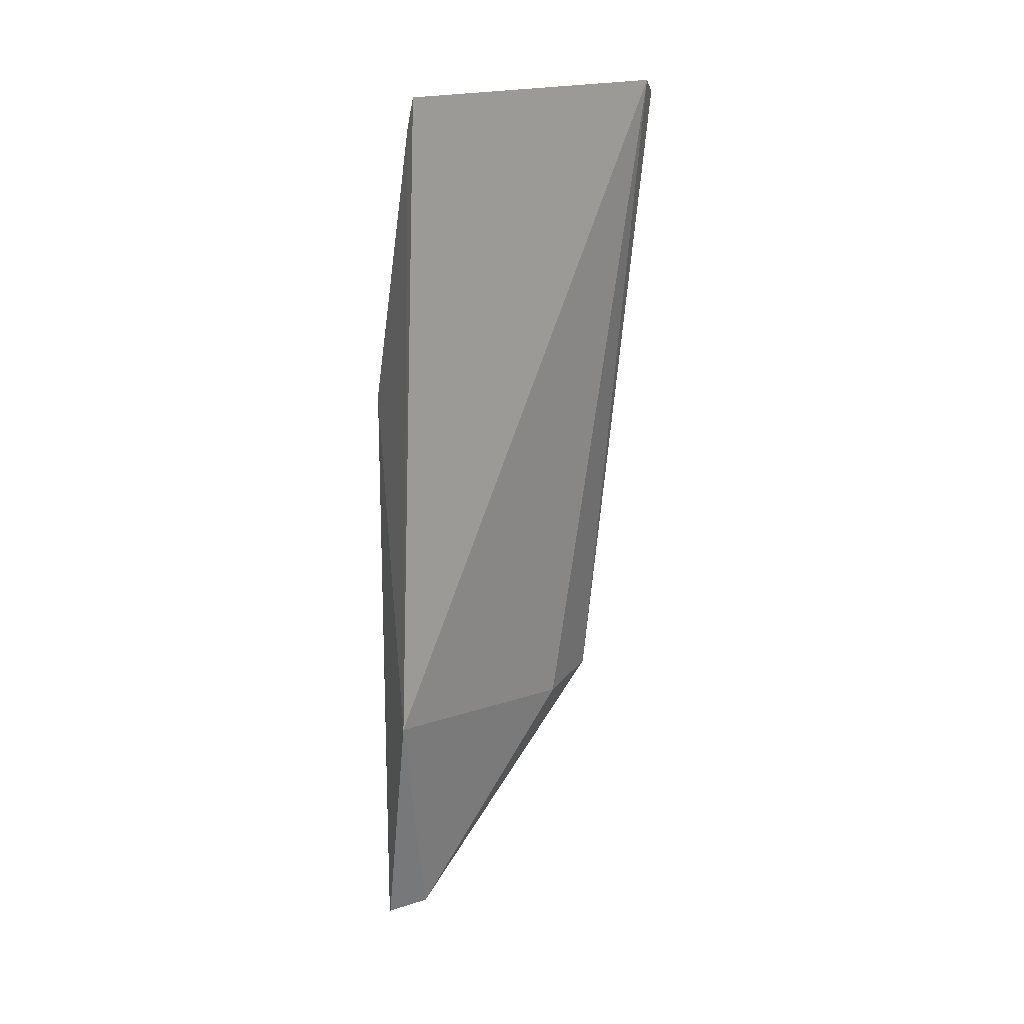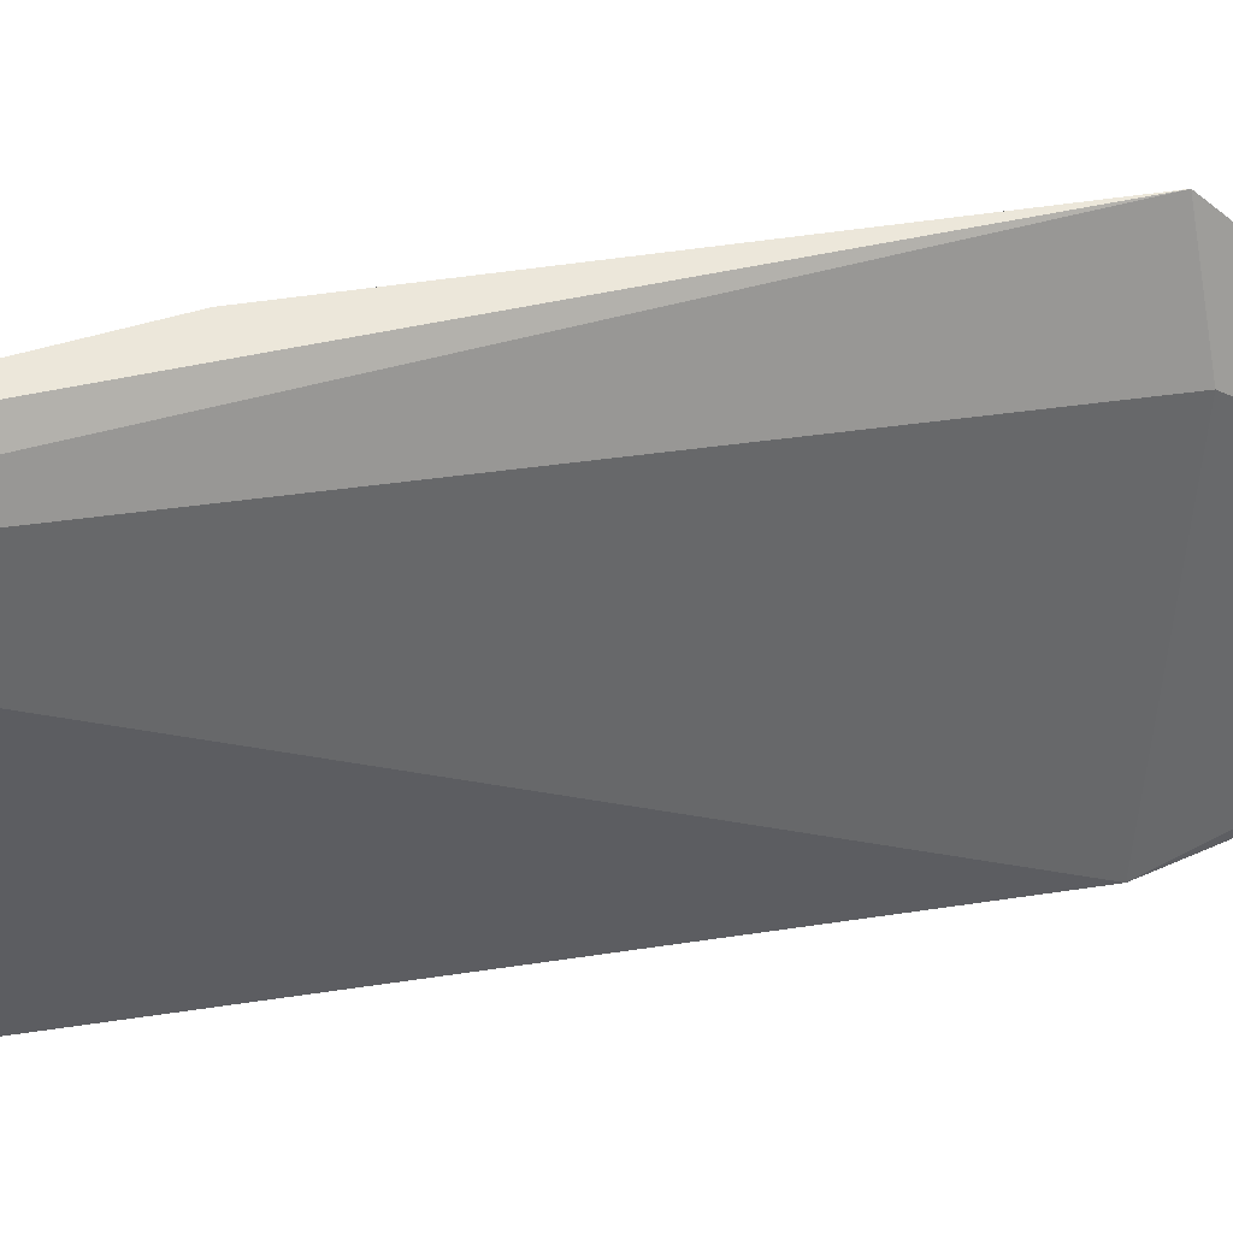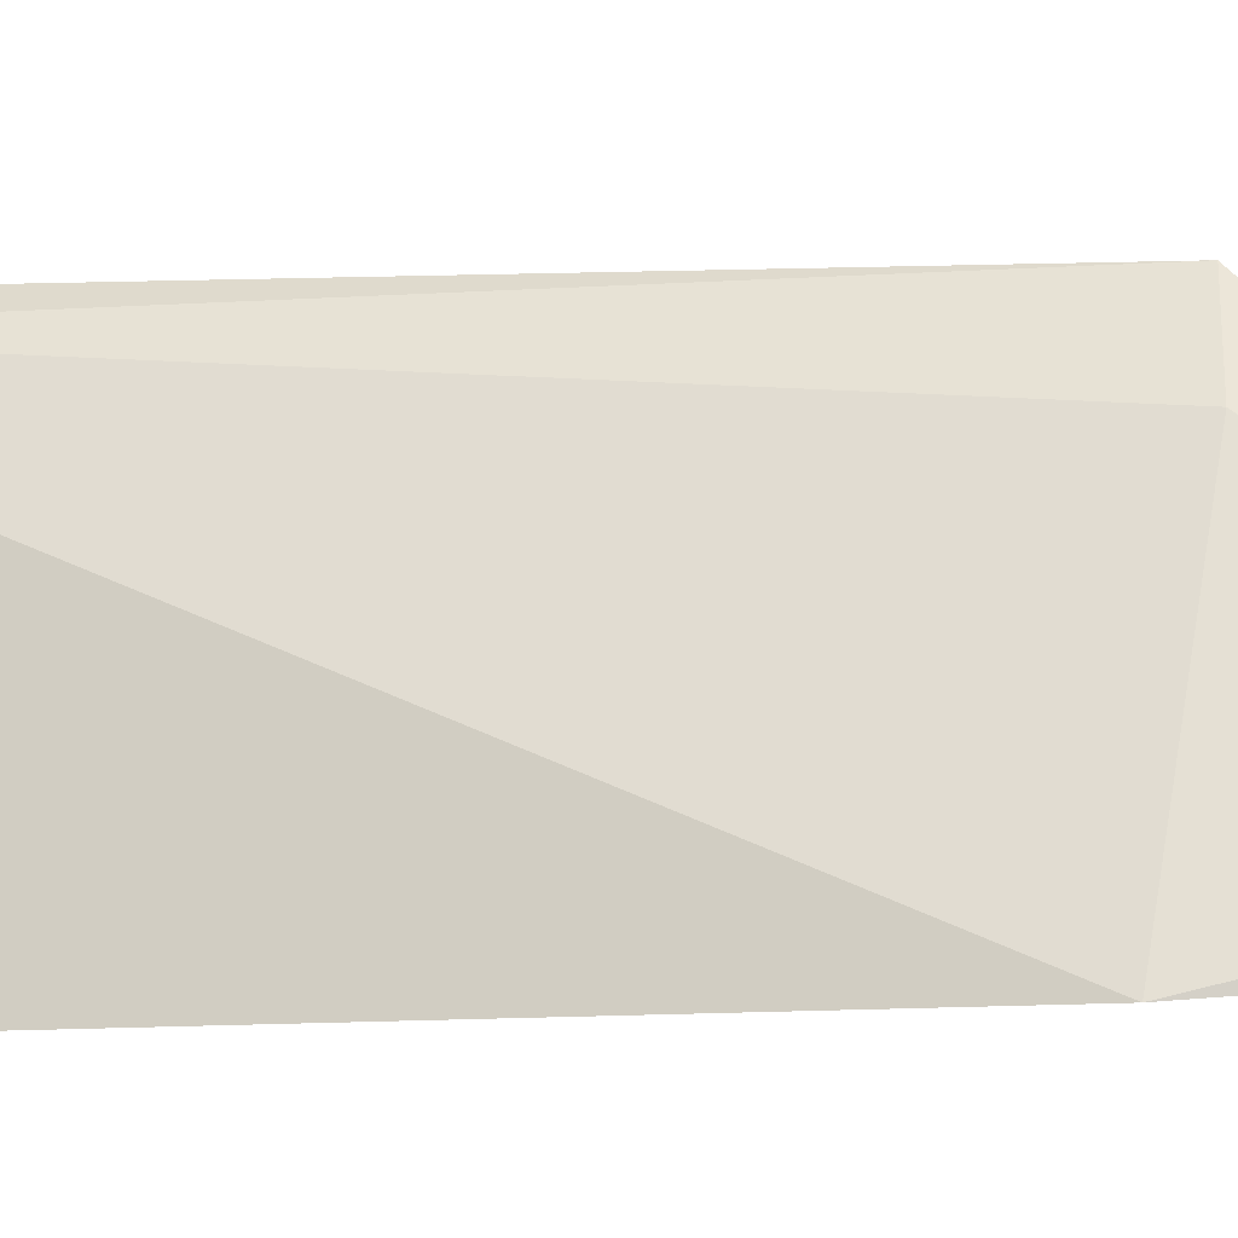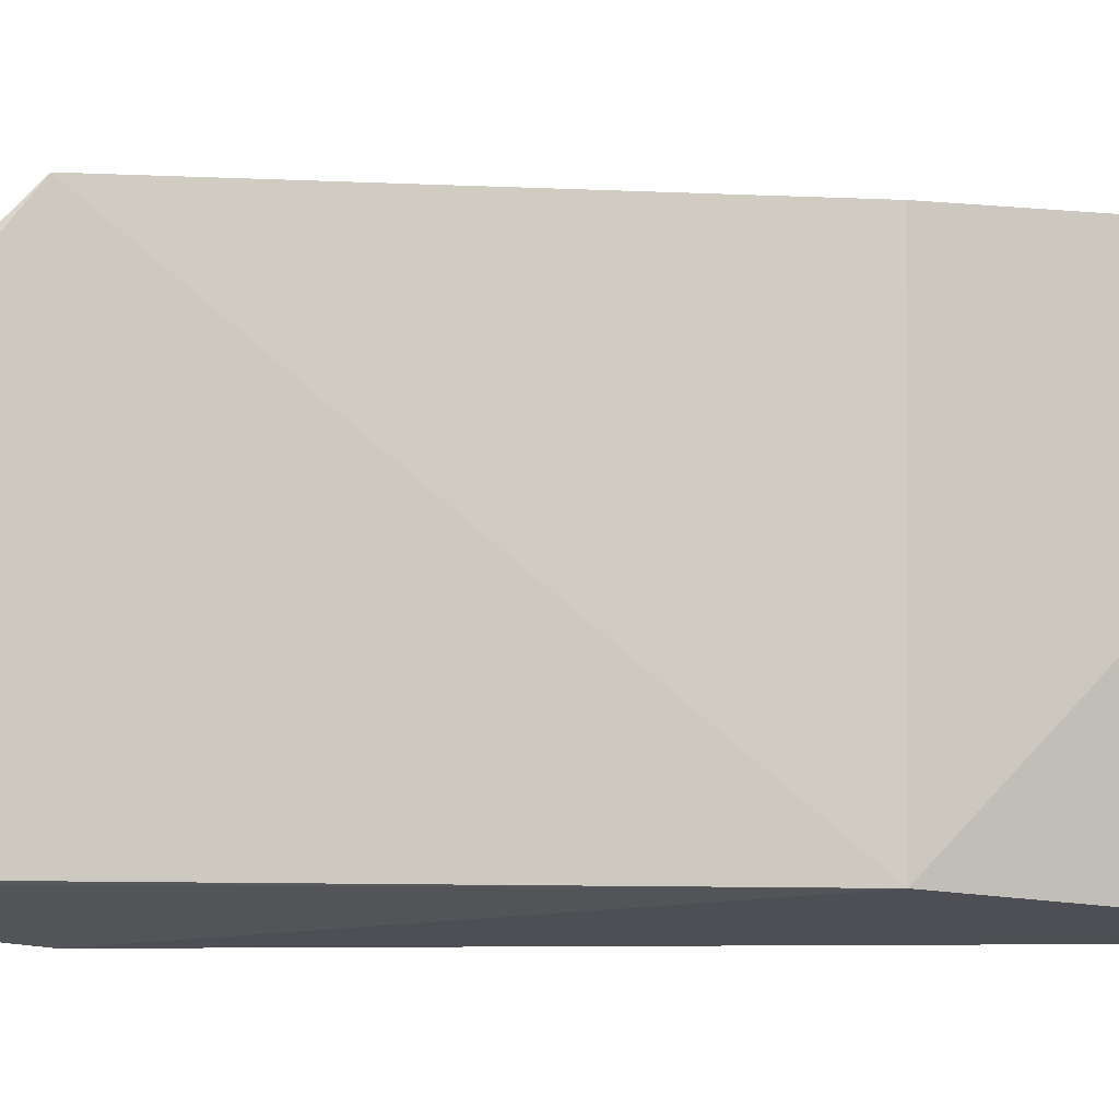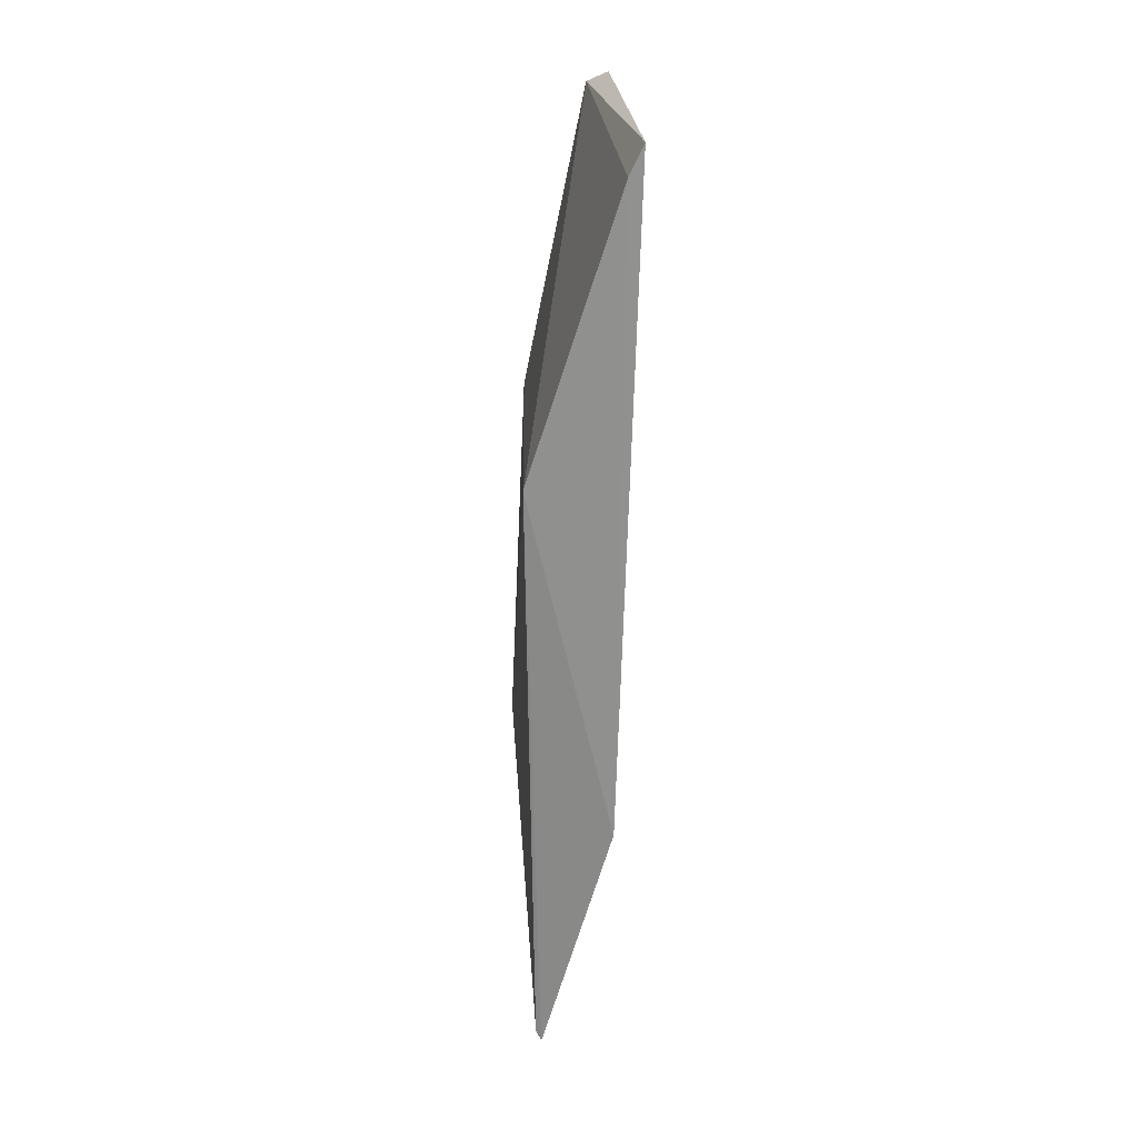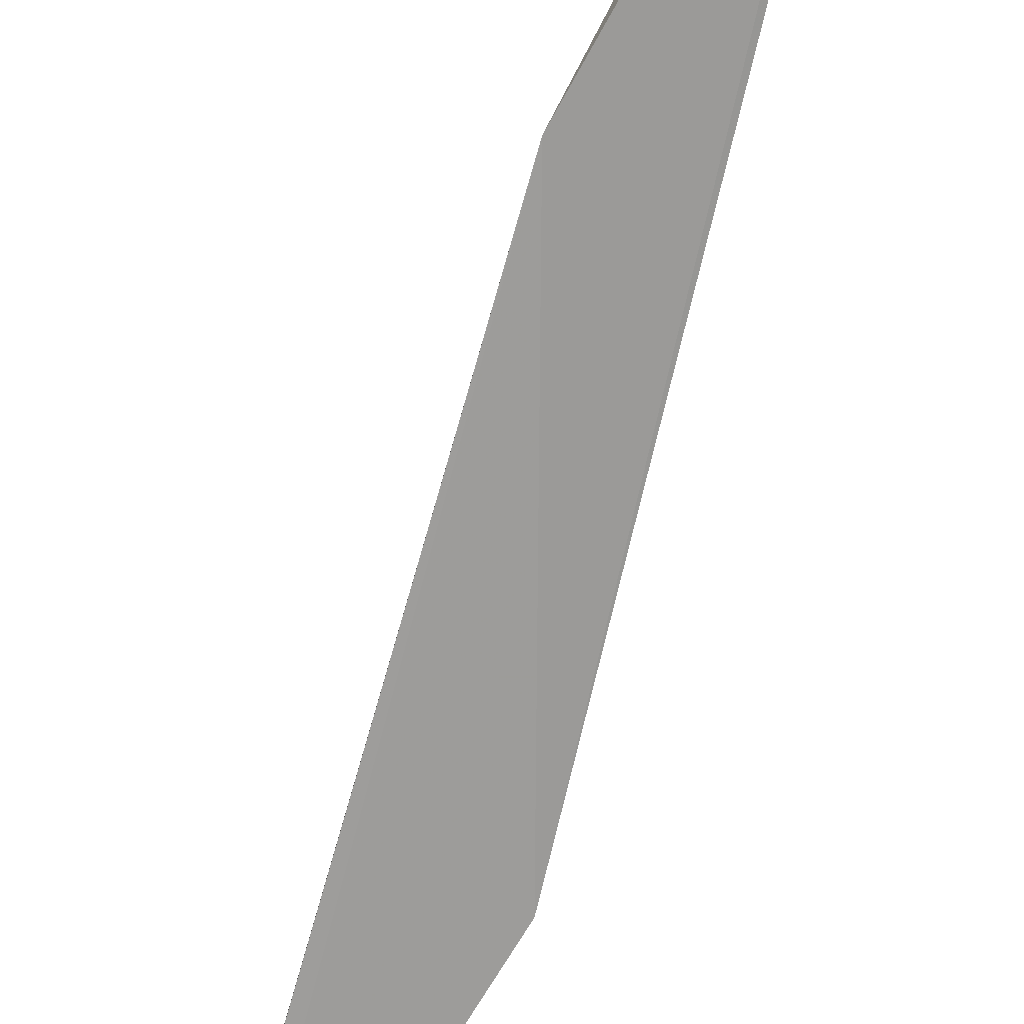
<metadata>
{"format":"obj","ext":"obj","renderer":"f3d","projection":"perspective","resolution":1024,"background":"white","views":[{"elev":16.5,"azim":-123.9,"up":"+Y"},{"elev":51.6,"azim":-98.3,"up":"+Z"},{"elev":-14.3,"azim":-73.9,"up":"+Z"},{"elev":-8.0,"azim":76.5,"up":"+Z"},{"elev":23.9,"azim":178.5,"up":"+Y"},{"elev":-73.9,"azim":-14.0,"up":"+Z"}]}
</metadata>
<code>
v 0.03905 -0.02972 0.02179
v 0.04366 -0.06844 0.02049
v 0.04284 -0.04746 0.004205
v 0.03687 -0.02947 0.003454
v 0.03805 -0.06729 0.002765
v 0.03766 -0.03117 0.003553
v 0.0427 -0.04727 0.02114
v 0.04143 -0.06888 0.01638
v 0.03786 -0.02898 0.0205
v 0.04241 -0.08127 0.003983
v 0.04211 -0.08193 0.003854
v 0.04188 -0.08183 0.006425
f 6 1 3
f 6 4 1
f 6 5 4
f 6 3 5
f 7 1 2
f 7 2 3
f 7 3 1
f 9 1 4
f 9 4 5
f 9 5 8
f 9 8 2
f 9 2 1
f 10 3 2
f 11 5 3
f 11 3 10
f 12 8 5
f 12 5 11
f 12 2 8
f 12 11 10
f 12 10 2

</code>
